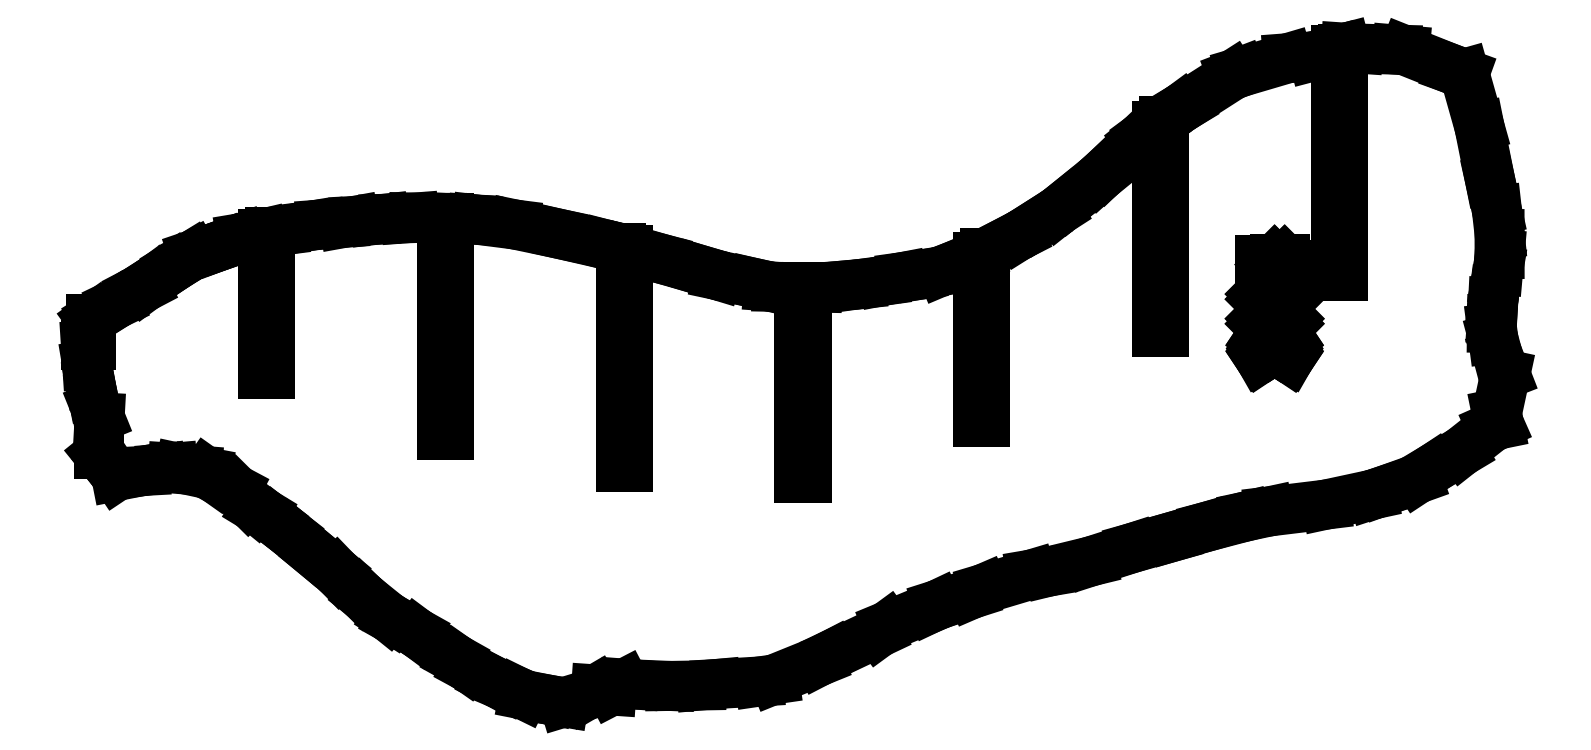
<metadata>
{"format":"dxf","ext":"dxf","renderer":"ezdxf+matplotlib","layout":"modelspace","background":"white","min_lineweight":24,"dpi":150}
</metadata>
<code>
0
SECTION
2
ENTITIES
0
LINE
8
0
10
-3.143
20
2.337
30
0
11
-2.491
21
2.17
31
0
0
LINE
8
0
10
-3.143
20
-1.715
30
0
11
-3.143
21
2.337
31
0
0
LINE
8
0
10
-3.143
20
-1.715
30
0
11
-3.277
21
-1.715
31
0
0
LINE
8
0
10
-3.277
20
-1.715
30
0
11
-3.277
21
2.371
31
0
0
LINE
8
0
10
-3.541
20
2.439
30
0
11
-3.277
21
2.371
31
0
0
LINE
8
0
10
-4.435
20
2.645
30
0
11
-3.541
21
2.439
31
0
0
LINE
8
0
10
-5.252
20
2.817
30
0
11
-4.435
21
2.645
31
0
0
LINE
8
0
10
-5.972
20
2.908
30
0
11
-5.252
21
2.817
31
0
0
LINE
8
0
10
-6.04
20
2.913
30
0
11
-5.972
21
2.908
31
0
0
LINE
8
0
10
-6.49
20
2.936
30
0
11
-6.04
21
2.913
31
0
0
LINE
8
0
10
-6.49
20
-1.126
30
0
11
-6.49
21
2.936
31
0
0
LINE
8
0
10
-6.49
20
-1.126
30
0
11
-6.624
21
-1.126
31
0
0
LINE
8
0
10
-6.624
20
-1.126
30
0
11
-6.624
21
2.942
31
0
0
LINE
8
0
10
-7.01
20
2.942
30
0
11
-6.624
21
2.942
31
0
0
LINE
8
0
10
-7.148
20
2.946
30
0
11
-7.01
21
2.942
31
0
0
LINE
8
0
10
-7.298
20
2.934
30
0
11
-7.148
21
2.946
31
0
0
LINE
8
0
10
-7.71
20
2.923
30
0
11
-7.298
21
2.934
31
0
0
LINE
8
0
10
-7.873
20
2.904
30
0
11
-7.71
21
2.923
31
0
0
LINE
8
0
10
-8.262
20
2.884
30
0
11
-7.873
21
2.904
31
0
0
LINE
8
0
10
-8.461
20
2.848
30
0
11
-8.262
21
2.884
31
0
0
LINE
8
0
10
-8.89
20
2.816
30
0
11
-8.461
21
2.848
31
0
0
LINE
8
0
10
-9.141
20
2.784
30
0
11
-8.89
21
2.816
31
0
0
LINE
8
0
10
-9.593
20
2.71
30
0
11
-9.141
21
2.784
31
0
0
LINE
8
0
10
-9.837
20
2.679
30
0
11
-9.593
21
2.71
31
0
0
LINE
8
0
10
-9.837
20
0.01825
30
0
11
-9.837
21
2.679
31
0
0
LINE
8
0
10
-9.837
20
0.01825
30
0
11
-9.97
21
0.01825
31
0
0
LINE
8
0
10
-9.97
20
0.01825
30
0
11
-9.97
21
2.647
31
0
0
LINE
8
0
10
-10.19
20
2.596
30
0
11
-9.97
21
2.647
31
0
0
LINE
8
0
10
-10.38
20
2.564
30
0
11
-10.19
21
2.596
31
0
0
LINE
8
0
10
-10.74
20
2.436
30
0
11
-10.38
21
2.564
31
0
0
LINE
8
0
10
-10.84
20
2.399
30
0
11
-10.74
21
2.436
31
0
0
LINE
8
0
10
-11.27
20
2.251
30
0
11
-10.84
21
2.399
31
0
0
LINE
8
0
10
-11.31
20
2.231
30
0
11
-11.27
21
2.251
31
0
0
LINE
8
0
10
-11.64
20
2.025
30
0
11
-11.31
21
2.231
31
0
0
LINE
8
0
10
-11.72
20
1.974
30
0
11
-11.64
21
2.025
31
0
0
LINE
8
0
10
-12
20
1.788
30
0
11
-11.72
21
1.974
31
0
0
LINE
8
0
10
-12.19
20
1.647
30
0
11
-12
21
1.788
31
0
0
LINE
8
0
10
-12.37
20
1.555
30
0
11
-12.19
21
1.647
31
0
0
LINE
8
0
10
-12.71
20
1.338
30
0
11
-12.37
21
1.555
31
0
0
LINE
8
0
10
-12.75
20
1.32
30
0
11
-12.71
21
1.338
31
0
0
LINE
8
0
10
-13.11
20
1.095
30
0
11
-12.75
21
1.32
31
0
0
LINE
8
0
10
-13.18
20
1.042
30
0
11
-13.11
21
1.095
31
0
0
LINE
8
0
10
-13.18
20
0.554
30
0
11
-13.18
21
1.042
31
0
0
LINE
8
0
10
-13.18
20
0.554
30
0
11
-13.29
21
0.554
31
0
0
LINE
8
0
10
-13.26
20
0.1907
30
0
11
-13.29
21
0.554
31
0
0
LINE
8
0
10
-13.21
20
-0.1348
30
0
11
-13.26
21
0.1907
31
0
0
LINE
8
0
10
-13.16
20
-0.3664
30
0
11
-13.21
21
-0.1348
31
0
0
LINE
8
0
10
-13.11
20
-0.59
30
0
11
-13.16
21
-0.3664
31
0
0
LINE
8
0
10
-13.03
20
-0.7927
30
0
11
-13.11
21
-0.59
31
0
0
LINE
8
0
10
-13.04
20
-1.004
30
0
11
-13.03
21
-0.7927
31
0
0
LINE
8
0
10
-13.04
20
-1.481
30
0
11
-13.04
21
-1.004
31
0
0
LINE
8
0
10
-12.91
20
-1.646
30
0
11
-13.04
21
-1.481
31
0
0
LINE
8
0
10
-12.76
20
-1.827
30
0
11
-12.91
21
-1.646
31
0
0
LINE
8
0
10
-12.72
20
-1.893
30
0
11
-12.76
21
-1.827
31
0
0
LINE
8
0
10
-12.23
20
-1.797
30
0
11
-12.72
21
-1.893
31
0
0
LINE
8
0
10
-12.17
20
-1.794
30
0
11
-12.23
21
-1.797
31
0
0
LINE
8
0
10
-11.88
20
-1.755
30
0
11
-12.17
21
-1.794
31
0
0
LINE
8
0
10
-11.66
20
-1.736
30
0
11
-11.88
21
-1.755
31
0
0
LINE
8
0
10
-11.53
20
-1.745
30
0
11
-11.66
21
-1.736
31
0
0
LINE
8
0
10
-11.42
20
-1.77
30
0
11
-11.53
21
-1.745
31
0
0
LINE
8
0
10
-11.21
20
-1.786
30
0
11
-11.42
21
-1.77
31
0
0
LINE
8
0
10
-11.03
20
-1.82
30
0
11
-11.21
21
-1.786
31
0
0
LINE
8
0
10
-10.84
20
-1.953
30
0
11
-11.03
21
-1.82
31
0
0
LINE
8
0
10
-10.48
20
-2.143
30
0
11
-10.84
21
-1.953
31
0
0
LINE
8
0
10
-10.25
20
-2.375
30
0
11
-10.48
21
-2.143
31
0
0
LINE
8
0
10
-10.1
20
-2.497
30
0
11
-10.25
21
-2.375
31
0
0
LINE
8
0
10
-9.967
20
-2.578
30
0
11
-10.1
21
-2.497
31
0
0
LINE
8
0
10
-9.758
20
-2.737
30
0
11
-9.967
21
-2.578
31
0
0
LINE
8
0
10
-9.475
20
-2.957
30
0
11
-9.758
21
-2.737
31
0
0
LINE
8
0
10
-9.037
20
-3.321
30
0
11
-9.475
21
-2.957
31
0
0
LINE
8
0
10
-8.594
20
-3.686
30
0
11
-9.037
21
-3.321
31
0
0
LINE
8
0
10
-8.544
20
-3.738
30
0
11
-8.594
21
-3.686
31
0
0
LINE
8
0
10
-8.166
20
-4.08
30
0
11
-8.544
21
-3.738
31
0
0
LINE
8
0
10
-8.105
20
-4.139
30
0
11
-8.166
21
-4.08
31
0
0
LINE
8
0
10
-7.628
20
-4.524
30
0
11
-8.105
21
-4.139
31
0
0
LINE
8
0
10
-7.557
20
-4.569
30
0
11
-7.628
21
-4.524
31
0
0
LINE
8
0
10
-7.094
20
-4.828
30
0
11
-7.557
21
-4.569
31
0
0
LINE
8
0
10
-7.036
20
-4.871
30
0
11
-7.094
21
-4.828
31
0
0
LINE
8
0
10
-6.408
20
-5.29
30
0
11
-7.036
21
-4.871
31
0
0
LINE
8
0
10
-6.347
20
-5.324
30
0
11
-6.408
21
-5.29
31
0
0
LINE
8
0
10
-6.15
20
-5.463
30
0
11
-6.347
21
-5.324
31
0
0
LINE
8
0
10
-5.763
20
-5.672
30
0
11
-6.15
21
-5.463
31
0
0
LINE
8
0
10
-5.446
20
-5.828
30
0
11
-5.763
21
-5.672
31
0
0
LINE
8
0
10
-5.206
20
-5.929
30
0
11
-5.446
21
-5.828
31
0
0
LINE
8
0
10
-5.085
20
-5.988
30
0
11
-5.206
21
-5.929
31
0
0
LINE
8
0
10
-4.62
20
-6.08
30
0
11
-5.085
21
-5.988
31
0
0
LINE
8
0
10
-4.337
20
-6.127
30
0
11
-4.62
21
-6.08
31
0
0
LINE
8
0
10
-3.941
20
-6.007
30
0
11
-4.337
21
-6.127
31
0
0
LINE
8
0
10
-3.737
20
-5.887
30
0
11
-3.941
21
-6.007
31
0
0
LINE
8
0
10
-3.447
20
-5.907
30
0
11
-3.737
21
-5.887
31
0
0
LINE
8
0
10
-3.2
20
-5.779
30
0
11
-3.447
21
-5.907
31
0
0
LINE
8
0
10
-3.023
20
-5.793
30
0
11
-3.2
21
-5.779
31
0
0
LINE
8
0
10
-2.355
20
-5.821
30
0
11
-3.023
21
-5.793
31
0
0
LINE
8
0
10
-1.773
20
-5.812
30
0
11
-2.355
21
-5.821
31
0
0
LINE
8
0
10
-1.498
20
-5.786
30
0
11
-1.773
21
-5.812
31
0
0
LINE
8
0
10
-0.6783
20
-5.739
30
0
11
-1.498
21
-5.786
31
0
0
LINE
8
0
10
-0.3996
20
-5.698
30
0
11
-0.6783
21
-5.739
31
0
0
LINE
8
0
10
0.4416
20
-5.358
30
0
11
-0.3996
21
-5.698
31
0
0
LINE
8
0
10
0.692
20
-5.228
30
0
11
0.4416
21
-5.358
31
0
0
LINE
8
0
10
1.55
20
-4.824
30
0
11
0.692
21
-5.228
31
0
0
LINE
8
0
10
1.725
20
-4.695
30
0
11
1.55
21
-4.824
31
0
0
LINE
8
0
10
2.529
20
-4.363
30
0
11
1.725
21
-4.695
31
0
0
LINE
8
0
10
2.661
20
-4.301
30
0
11
2.529
21
-4.363
31
0
0
LINE
8
0
10
3.302
20
-4.097
30
0
11
2.661
21
-4.301
31
0
0
LINE
8
0
10
3.521
20
-4.002
30
0
11
3.302
21
-4.097
31
0
0
LINE
8
0
10
4.415
20
-3.735
30
0
11
3.521
21
-4.002
31
0
0
LINE
8
0
10
4.744
20
-3.679
30
0
11
4.415
21
-3.735
31
0
0
LINE
8
0
10
5.535
20
-3.486
30
0
11
4.744
21
-3.679
31
0
0
LINE
8
0
10
6.305
20
-3.238
30
0
11
5.535
21
-3.486
31
0
0
LINE
8
0
10
7.066
20
-3.025
30
0
11
6.305
21
-3.238
31
0
0
LINE
8
0
10
7.688
20
-2.843
30
0
11
7.066
21
-3.025
31
0
0
LINE
8
0
10
8.425
20
-2.649
30
0
11
7.688
21
-2.843
31
0
0
LINE
8
0
10
8.866
20
-2.555
30
0
11
8.425
21
-2.649
31
0
0
LINE
8
0
10
9.928
20
-2.426
30
0
11
8.866
21
-2.555
31
0
0
LINE
8
0
10
10.79
20
-2.24
30
0
11
9.928
21
-2.426
31
0
0
LINE
8
0
10
11.02
20
-2.166
30
0
11
10.79
21
-2.24
31
0
0
LINE
8
0
10
11.64
20
-1.945
30
0
11
11.02
21
-2.166
31
0
0
LINE
8
0
10
11.95
20
-1.738
30
0
11
11.64
21
-1.945
31
0
0
LINE
8
0
10
12.47
20
-1.43
30
0
11
11.95
21
-1.738
31
0
0
LINE
8
0
10
13.03
20
-0.9876
30
0
11
12.47
21
-1.43
31
0
0
LINE
8
0
10
13.17
20
-0.9242
30
0
11
13.03
21
-0.9876
31
0
0
LINE
8
0
10
13.13
20
-0.7234
30
0
11
13.17
21
-0.9242
31
0
0
LINE
8
0
10
13.29
20
0.01445
30
0
11
13.13
21
-0.7234
31
0
0
LINE
8
0
10
13.13
20
0.4054
30
0
11
13.29
21
0.01445
31
0
0
LINE
8
0
10
13.06
20
0.6798
30
0
11
13.13
21
0.4054
31
0
0
LINE
8
0
10
13.04
20
0.8821
30
0
11
13.06
21
0.6798
31
0
0
LINE
8
0
10
13.04
20
1.043
30
0
11
13.04
21
0.8821
31
0
0
LINE
8
0
10
13.05
20
1.191
30
0
11
13.04
21
1.043
31
0
0
LINE
8
0
10
13.06
20
1.361
30
0
11
13.05
21
1.191
31
0
0
LINE
8
0
10
13.08
20
1.548
30
0
11
13.06
21
1.361
31
0
0
LINE
8
0
10
13.11
20
1.748
30
0
11
13.08
21
1.548
31
0
0
LINE
8
0
10
13.15
20
1.969
30
0
11
13.11
21
1.748
31
0
0
LINE
8
0
10
13.18
20
2.265
30
0
11
13.15
21
1.969
31
0
0
LINE
8
0
10
13.18
20
2.638
30
0
11
13.18
21
2.265
31
0
0
LINE
8
0
10
13.13
20
3.081
30
0
11
13.18
21
2.638
31
0
0
LINE
8
0
10
13
20
3.662
30
0
11
13.13
21
3.081
31
0
0
LINE
8
0
10
12.8
20
4.645
30
0
11
13
21
3.662
31
0
0
LINE
8
0
10
12.52
20
5.642
30
0
11
12.8
21
4.645
31
0
0
LINE
8
0
10
12.25
20
5.739
30
0
11
12.52
21
5.642
31
0
0
LINE
8
0
10
11.4
20
6.078
30
0
11
12.25
21
5.739
31
0
0
LINE
8
0
10
11.26
20
6.091
30
0
11
11.4
21
6.078
31
0
0
LINE
8
0
10
10.53
20
6.111
30
0
11
11.26
21
6.091
31
0
0
LINE
8
0
10
10.3
20
6.127
30
0
11
10.53
21
6.111
31
0
0
LINE
8
0
10
10.24
20
6.113
30
0
11
10.3
21
6.127
31
0
0
LINE
8
0
10
10.24
20
1.861
30
0
11
10.24
21
6.113
31
0
0
LINE
8
0
10
10.24
20
1.861
30
0
11
10.11
21
1.861
31
0
0
LINE
8
0
10
10.11
20
1.861
30
0
11
10.11
21
6.078
31
0
0
LINE
8
0
10
9.687
20
5.967
30
0
11
10.11
21
6.078
31
0
0
LINE
8
0
10
9.213
20
5.931
30
0
11
9.687
21
5.967
31
0
0
LINE
8
0
10
8.332
20
5.671
30
0
11
9.213
21
5.931
31
0
0
LINE
8
0
10
8.176
20
5.612
30
0
11
8.332
21
5.671
31
0
0
LINE
8
0
10
7.296
20
5.047
30
0
11
8.176
21
5.612
31
0
0
LINE
8
0
10
7.216
20
4.999
30
0
11
7.296
21
5.047
31
0
0
LINE
8
0
10
6.897
20
4.764
30
0
11
7.216
21
4.999
31
0
0
LINE
8
0
10
6.897
20
0.8116
30
0
11
6.897
21
4.764
31
0
0
LINE
8
0
10
6.897
20
0.8116
30
0
11
6.763
21
0.8116
31
0
0
LINE
8
0
10
6.763
20
0.8116
30
0
11
6.763
21
4.665
31
0
0
LINE
8
0
10
6.523
20
4.487
30
0
11
6.763
21
4.665
31
0
0
LINE
8
0
10
6.428
20
4.411
30
0
11
6.523
21
4.487
31
0
0
LINE
8
0
10
5.792
20
3.803
30
0
11
6.428
21
4.411
31
0
0
LINE
8
0
10
5.654
20
3.678
30
0
11
5.792
21
3.803
31
0
0
LINE
8
0
10
5.118
20
3.242
30
0
11
5.654
21
3.678
31
0
0
LINE
8
0
10
4.899
20
3.068
30
0
11
5.118
21
3.242
31
0
0
LINE
8
0
10
4.547
20
2.842
30
0
11
4.899
21
3.068
31
0
0
LINE
8
0
10
4.177
20
2.609
30
0
11
4.547
21
2.842
31
0
0
LINE
8
0
10
4.008
20
2.523
30
0
11
4.177
21
2.609
31
0
0
LINE
8
0
10
3.55
20
2.279
30
0
11
4.008
21
2.523
31
0
0
LINE
8
0
10
3.55
20
-0.8878
30
0
11
3.55
21
2.279
31
0
0
LINE
8
0
10
3.55
20
-0.8878
30
0
11
3.416
21
-0.8878
31
0
0
LINE
8
0
10
3.416
20
-0.8878
30
0
11
3.416
21
2.211
31
0
0
LINE
8
0
10
2.93
20
2.028
30
0
11
3.416
21
2.211
31
0
0
LINE
8
0
10
2.734
20
1.945
30
0
11
2.93
21
2.028
31
0
0
LINE
8
0
10
2.337
20
1.879
30
0
11
2.734
21
1.945
31
0
0
LINE
8
0
10
1.999
20
1.832
30
0
11
2.337
21
1.879
31
0
0
LINE
8
0
10
1.652
20
1.766
30
0
11
1.999
21
1.832
31
0
0
LINE
8
0
10
1.227
20
1.706
30
0
11
1.652
21
1.766
31
0
0
LINE
8
0
10
0.8682
20
1.672
30
0
11
1.227
21
1.706
31
0
0
LINE
8
0
10
0.4017
20
1.636
30
0
11
0.8682
21
1.672
31
0
0
LINE
8
0
10
0.2037
20
1.639
30
0
11
0.4017
21
1.636
31
0
0
LINE
8
0
10
0.2037
20
-1.92
30
0
11
0.2037
21
1.639
31
0
0
LINE
8
0
10
0.2037
20
-1.92
30
0
11
0.06981
21
-1.92
31
0
0
LINE
8
0
10
0.06981
20
-1.92
30
0
11
0.06981
21
1.642
31
0
0
LINE
8
0
10
-0.3586
20
1.65
30
0
11
0.06981
21
1.642
31
0
0
LINE
8
0
10
-0.5108
20
1.661
30
0
11
-0.3586
21
1.65
31
0
0
LINE
8
0
10
-0.7769
20
1.722
30
0
11
-0.5108
21
1.661
31
0
0
LINE
8
0
10
-1.465
20
1.869
30
0
11
-0.7769
21
1.722
31
0
0
LINE
8
0
10
-1.807
20
1.973
30
0
11
-1.465
21
1.869
31
0
0
LINE
8
0
10
-2.491
20
2.17
30
0
11
-1.807
21
1.973
31
0
0
LINE
8
0
10
9.241
20
0.69
30
0
11
9.247
21
0.6792
31
0
0
LINE
8
0
10
9.247
20
0.6792
30
0
11
8.979
21
0.5007
31
0
0
LINE
8
0
10
8.979
20
0.5007
30
0
11
9.247
21
0.3219
31
0
0
LINE
8
0
10
9.247
20
0.3219
30
0
11
9.241
21
0.3114
31
0
0
LINE
8
0
10
9.241
20
0.3114
30
0
11
8.968
21
0.4929
31
0
0
LINE
8
0
10
8.968
20
0.4929
30
0
11
8.695
21
0.3114
31
0
0
LINE
8
0
10
8.695
20
0.3114
30
0
11
8.689
21
0.3219
31
0
0
LINE
8
0
10
8.689
20
0.3219
30
0
11
8.957
21
0.5007
31
0
0
LINE
8
0
10
8.957
20
0.5007
30
0
11
8.689
21
0.6792
31
0
0
LINE
8
0
10
8.689
20
0.6792
30
0
11
8.695
21
0.69
31
0
0
LINE
8
0
10
8.695
20
0.69
30
0
11
8.968
21
0.5082
31
0
0
LINE
8
0
10
8.968
20
0.5082
30
0
11
9.241
21
0.69
31
0
0
LINE
8
0
10
9.154
20
1.151
30
0
11
9.25
21
1.055
31
0
0
LINE
8
0
10
9.25
20
1.055
30
0
11
9.25
21
0.9583
31
0
0
LINE
8
0
10
9.25
20
0.9583
30
0
11
9.154
21
0.8625
31
0
0
LINE
8
0
10
9.154
20
0.8625
30
0
11
8.782
21
0.8625
31
0
0
LINE
8
0
10
8.782
20
0.8625
30
0
11
8.686
21
0.9583
31
0
0
LINE
8
0
10
8.686
20
0.9583
30
0
11
8.686
21
1.055
31
0
0
LINE
8
0
10
8.686
20
1.055
30
0
11
8.782
21
1.151
31
0
0
LINE
8
0
10
8.782
20
1.151
30
0
11
9.154
21
1.151
31
0
0
LINE
8
0
10
9.15
20
1.138
30
0
11
8.787
21
1.138
31
0
0
LINE
8
0
10
8.787
20
1.138
30
0
11
8.698
21
1.05
31
0
0
LINE
8
0
10
8.698
20
1.05
30
0
11
8.698
21
0.9628
31
0
0
LINE
8
0
10
8.698
20
0.9628
30
0
11
8.787
21
0.8748
31
0
0
LINE
8
0
10
8.787
20
0.8748
30
0
11
9.15
21
0.8748
31
0
0
LINE
8
0
10
9.15
20
0.8748
30
0
11
9.238
21
0.9628
31
0
0
LINE
8
0
10
9.238
20
0.9628
30
0
11
9.238
21
1.05
31
0
0
LINE
8
0
10
9.238
20
1.05
30
0
11
9.15
21
1.138
31
0
0
LINE
8
0
10
9.154
20
1.611
30
0
11
9.25
21
1.515
31
0
0
LINE
8
0
10
9.25
20
1.515
30
0
11
9.25
21
1.418
31
0
0
LINE
8
0
10
9.25
20
1.418
30
0
11
9.154
21
1.323
31
0
0
LINE
8
0
10
9.154
20
1.323
30
0
11
8.782
21
1.323
31
0
0
LINE
8
0
10
8.782
20
1.323
30
0
11
8.686
21
1.418
31
0
0
LINE
8
0
10
8.686
20
1.418
30
0
11
8.686
21
1.515
31
0
0
LINE
8
0
10
8.686
20
1.515
30
0
11
8.782
21
1.611
31
0
0
LINE
8
0
10
8.782
20
1.611
30
0
11
9.154
21
1.611
31
0
0
LINE
8
0
10
9.15
20
1.598
30
0
11
8.787
21
1.598
31
0
0
LINE
8
0
10
8.787
20
1.598
30
0
11
8.698
21
1.51
31
0
0
LINE
8
0
10
8.698
20
1.51
30
0
11
8.698
21
1.423
31
0
0
LINE
8
0
10
8.698
20
1.423
30
0
11
8.787
21
1.335
31
0
0
LINE
8
0
10
8.787
20
1.335
30
0
11
9.15
21
1.335
31
0
0
LINE
8
0
10
9.15
20
1.335
30
0
11
9.238
21
1.423
31
0
0
LINE
8
0
10
9.238
20
1.423
30
0
11
9.238
21
1.51
31
0
0
LINE
8
0
10
9.238
20
1.51
30
0
11
9.15
21
1.598
31
0
0
LINE
8
0
10
9.154
20
2.163
30
0
11
9.25
21
2.067
31
0
0
LINE
8
0
10
9.25
20
2.067
30
0
11
9.25
21
1.879
31
0
0
LINE
8
0
10
9.25
20
1.879
30
0
11
9.157
21
1.784
31
0
0
LINE
8
0
10
9.157
20
1.784
30
0
11
9.148
21
1.793
31
0
0
LINE
8
0
10
9.148
20
1.793
30
0
11
9.238
21
1.883
31
0
0
LINE
8
0
10
9.238
20
1.883
30
0
11
9.238
21
2.062
31
0
0
LINE
8
0
10
9.238
20
2.062
30
0
11
9.15
21
2.151
31
0
0
LINE
8
0
10
9.15
20
2.151
30
0
11
8.97
21
2.151
31
0
0
LINE
8
0
10
8.97
20
2.151
30
0
11
8.882
21
2.062
31
0
0
LINE
8
0
10
8.882
20
2.062
30
0
11
8.882
21
1.783
31
0
0
LINE
8
0
10
8.882
20
1.783
30
0
11
8.686
21
1.783
31
0
0
LINE
8
0
10
8.686
20
1.783
30
0
11
8.686
21
2.157
31
0
0
LINE
8
0
10
8.686
20
2.157
30
0
11
8.698
21
2.157
31
0
0
LINE
8
0
10
8.698
20
2.157
30
0
11
8.698
21
1.795
31
0
0
LINE
8
0
10
8.698
20
1.795
30
0
11
8.87
21
1.795
31
0
0
LINE
8
0
10
8.87
20
1.795
30
0
11
8.87
21
2.067
31
0
0
LINE
8
0
10
8.87
20
2.067
30
0
11
8.966
21
2.163
31
0
0
LINE
8
0
10
8.966
20
2.163
30
0
11
9.154
21
2.163
31
0
0
ENDSEC
0
EOF

</code>
